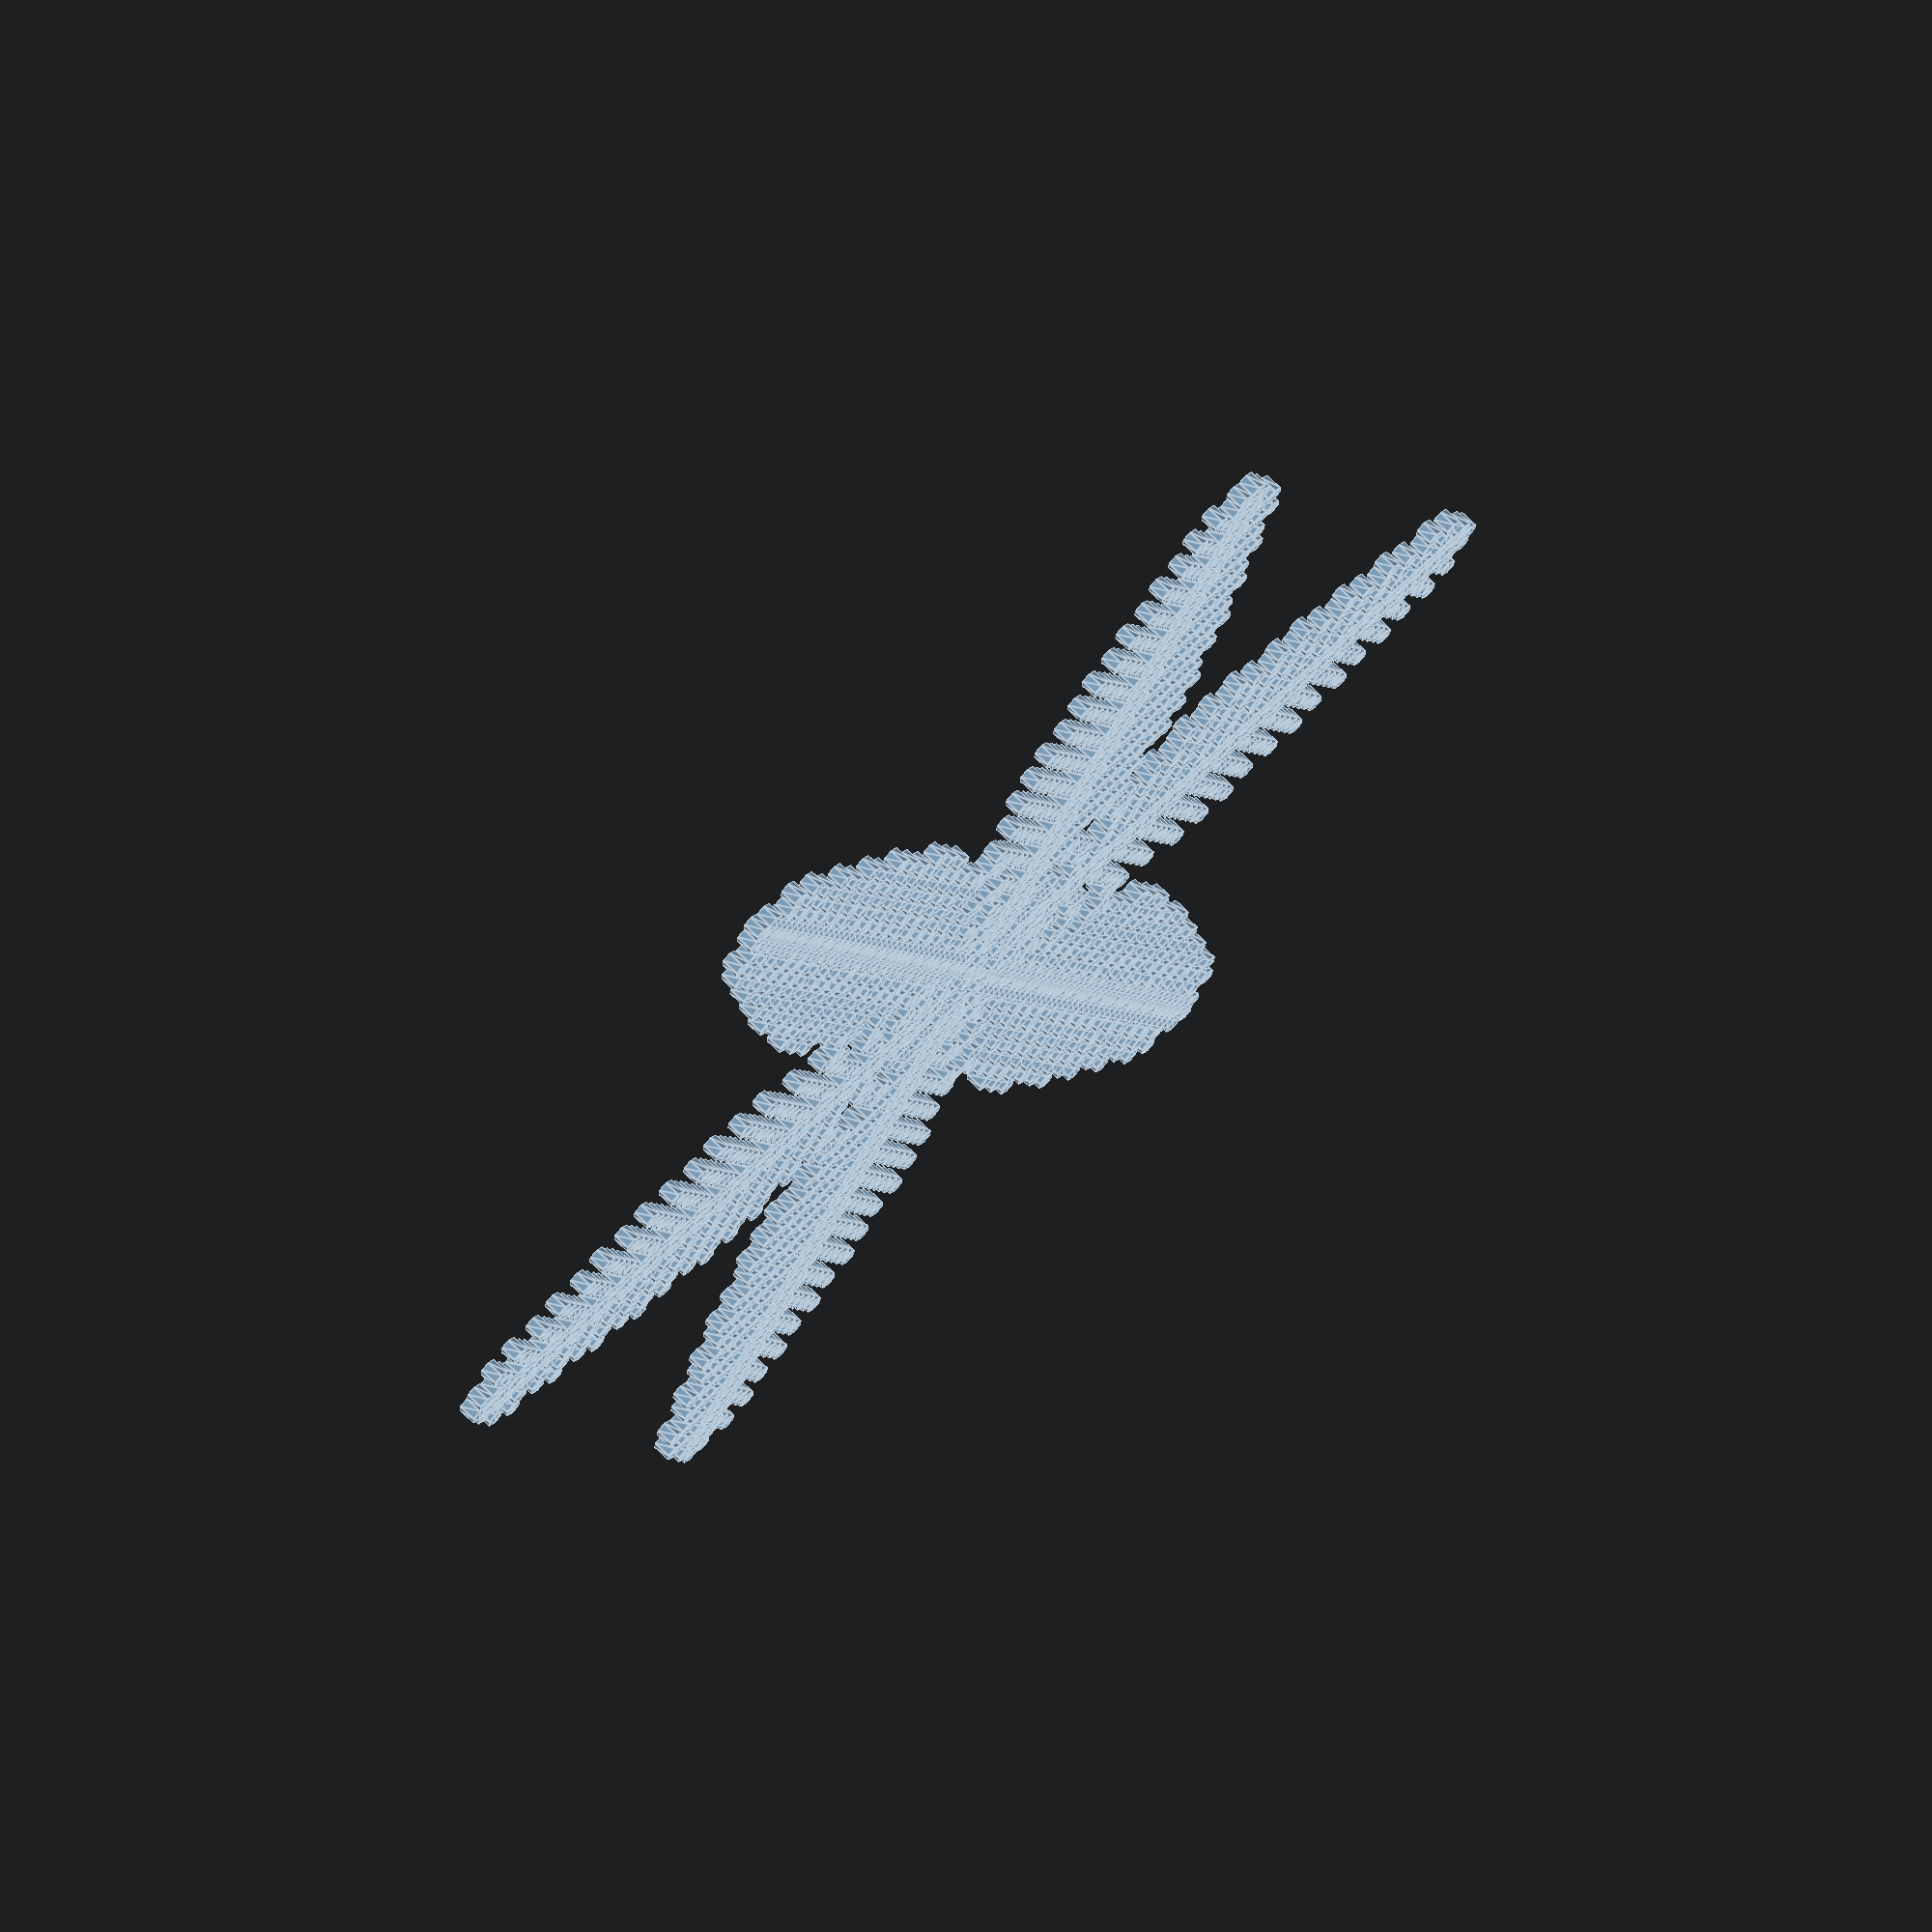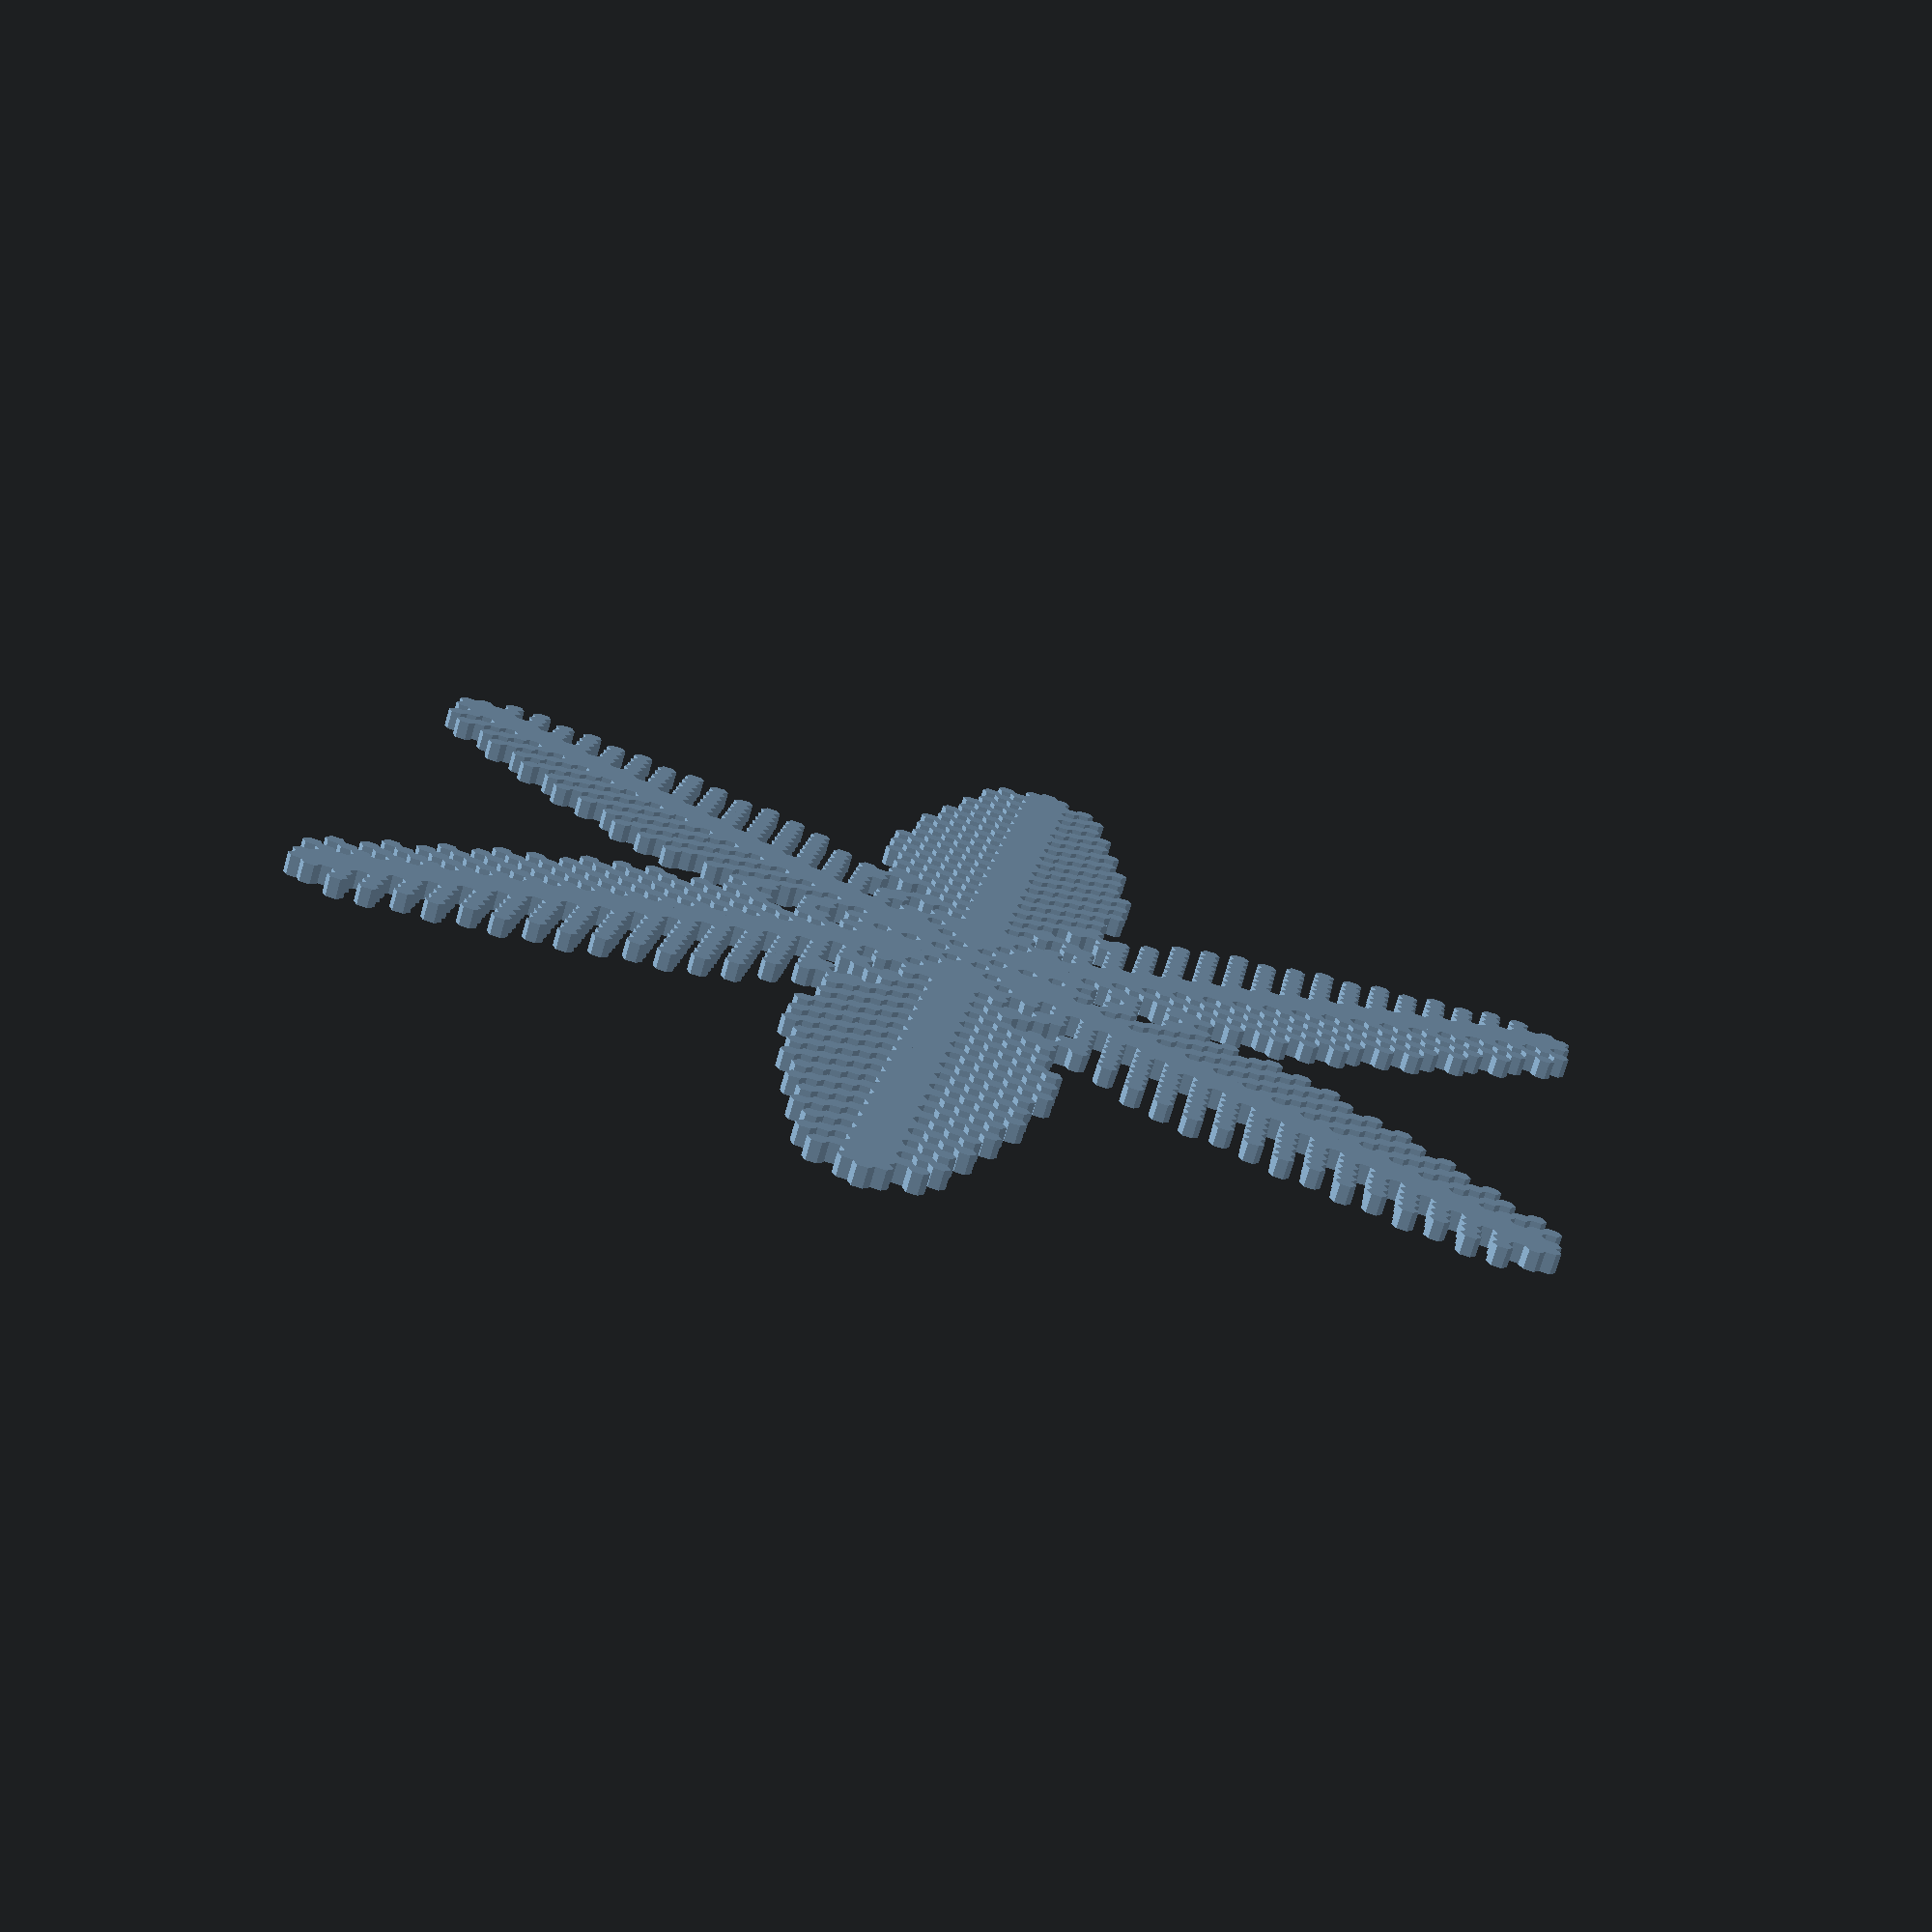
<openscad>
// filamentary: a0.8,b0.7,g0.01,n100,r30
// pretty: 0.8,0.8,0.01
// very nice and classical: 0.8,0.8,0.002,n100,r30, also n20, n50 is very nice
// b0.7 is nice, too
// elegant 1.6,0.7,.002
alpha = 1.6;
beta = 0.7;
gamma = 0.002;

hexSize = 10;
// If you use join mode, it is recommended you set filledRatio to 0.5 or less.
joinMode = 0; // [0:no, 1:yes]
// How much of the hex to fill.
filledFraction = 1;
steps = 90;
thickness = 2;
radius = 40;

module dummy(){}

animate = 0;

cos30 = cos(30);
sin30 = sin(30);

// The data holds about 1/12 of the snowflake.
function rowSize(i) =
    i == 0 ? 1 : ceil((i+1)/2);

data = [for (i=[0:radius]) [for(j=[0:rowSize(i)-1]) i==0 ? 1 : beta]];

// This allows data to be got at points at one
// remove from the data by using symmetries.
function get(data,i,j) = 
    i == -1 ? data[1][0] :
    i > radius ? beta :
    i <= 1 ? data[i][0] :
    let(rs = rowSize(i)) (
    j == -1 ? data[i][1] :
    j == rs ? ( i%2 ? data[i][rs-1] : data[i][rs-2] )
    : data[i][j] );    
    
function neighborCount(data,i,j) =
    j == 0 ? 2*get(data,i,1)+get(data,i+1,0)+2*get(data,i+1,1)+get(data,i-1,0) :
    get(data,i,j-1)+get(data,i,j+1)+get(data,i+1,j)+get(data,i+1,j+1)+get(data,i-1,j)+get(data,i-1,j-1);

function receptive(data,i,j) =
    get(data,i,j)>=1 || (
    j == 0 ? get(data,i,1)>=1 || get(data,i+1,0)>=1 || get(data,i+1,1)>=1 || get(data,i-1,0)>=1 :
    get(data,i,j-1)>=1 || get(data,i,j+1)>=1 || get(data,i+1,j)>=1 || get(data,i+1,j+1)>=1 || get(data,i-1,j)>=1 || get(data,i-1,j-1)>=1);
    
function u(data,i,j) = 
    receptive(data,i,j) ? 0 : get(data,i,j);
    
function neighborUCount(data,i,j) =
    j == 0 ? 2*u(data,i,1)+u(data,i+1,0)+2*u(data,i+1,1)+u(data,i-1,0) :
    u(data,i,j-1)+u(data,i,j+1)+u(data,i+1,j)+u(data,i+1,j+1)+u(data,i-1,j)+u(data,i-1,j-1);

function evolveCell(data,i,j) =
    let(r=receptive(data,i,j))
        (r ? gamma : 0) + get(data,i,j) + (alpha/12)*(-6*u(data,i,j)+neighborUCount(data,i,j));

// old: (1-alpha/2)u(center)+(alpha/2)*average
function evolveCell(data,i,j) =
        (receptive(data,i,j) ? gamma+get(data,i,j) : (1-alpha/2)*get(data,i,j)) + (alpha/12)*neighborUCount(data,i,j);
    
function evolve(data, n) = 
    n == 0 ? data :
    evolve(
     [ for(i=[0:radius]) 
        [ for(j=[0:rowSize(i)-1]) 
            evolveCell(data,i,j) ] ], n-1);

function getCoordinates(i,j) = 
        hexSize*([0,i]+[cos(30),-sin(30)]*j);

module show(i,j) {
    foldout() 
    translate(getCoordinates(i,j)) circle(r=1.001*hexSize/sqrt(3)*filledFraction,$fn=6);
}

module visualize(data) {
    echo(data);
    for(i=[0:len(data)-1]) for(j=[0:rowSize(i)-1]) 
        if(data[i][j]>=1) linear_extrude(height=data[i][j]*10) show(i,j);
}    

module visualizeJoined(data) {
    for(i=[0:len(data)-1]) for(j=[0:rowSize(i)-1])
        if(data[i][j]) {
           if(get(data,i,j+1))
                hull() { show(i,j); show(i,j+1); }
           if(get(data,i+1,j))
                hull() { show(i,j); show(i+1,j); }
           if (get(data,i+1,j+1))
                hull() { show(i,j); show(i+1,j+1); }
        }
}    

module foldout() {
    for(i=[0:60:359.999]) rotate(i) {
        mirror([1,0]) children();
        children();
    }
}

if (animate) {
    foldout() visualize(evolve(data,round($t*steps)));
}
else {
//    linear_extrude(height=thickness)
        if (joinMode)
            visualizeJoined(evolve(data,steps));
        else
            visualize(evolve(data,steps));
}

//echo(evolveCell(data,1,0));
//echo(receptive(data,3,0));
//echo(neighborCount(data,3,0));
</openscad>
<views>
elev=111.8 azim=325.1 roll=45.3 proj=o view=edges
elev=72.9 azim=232.3 roll=164.0 proj=p view=wireframe
</views>
